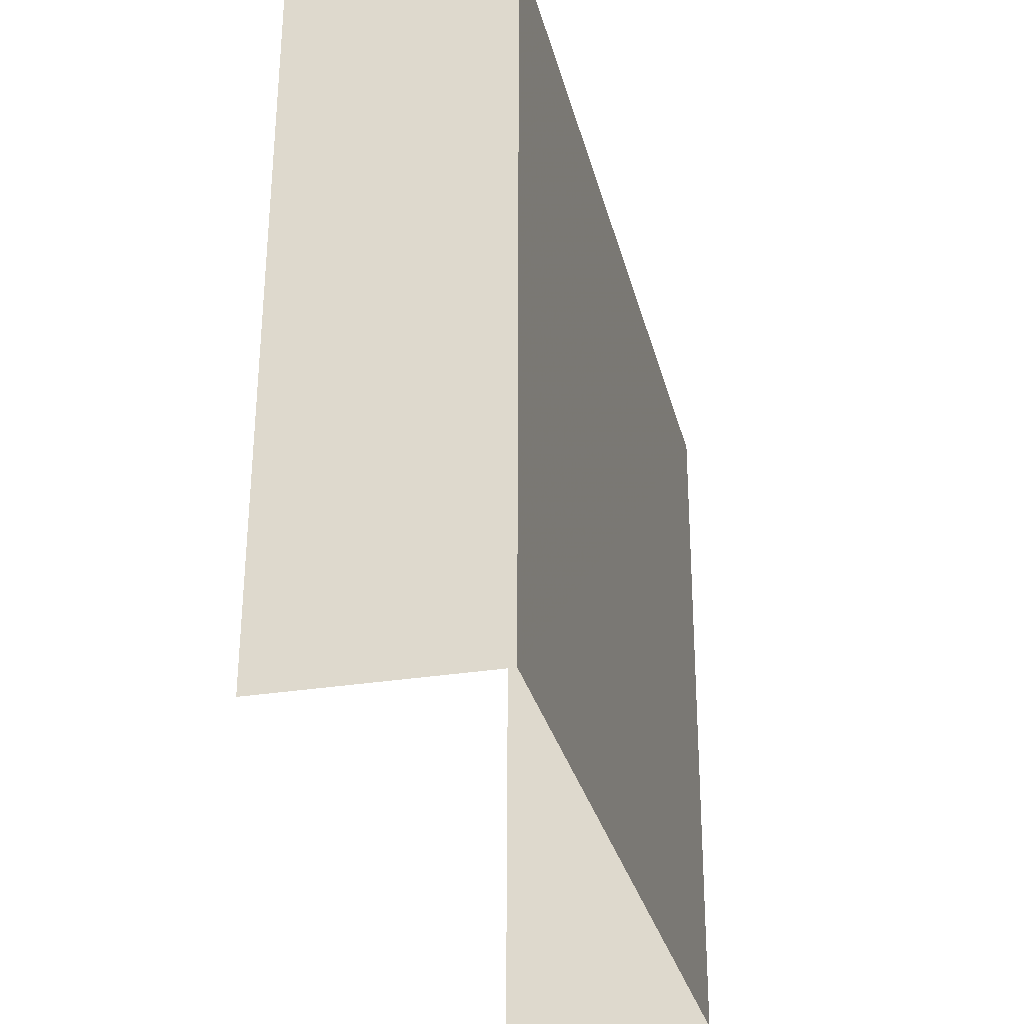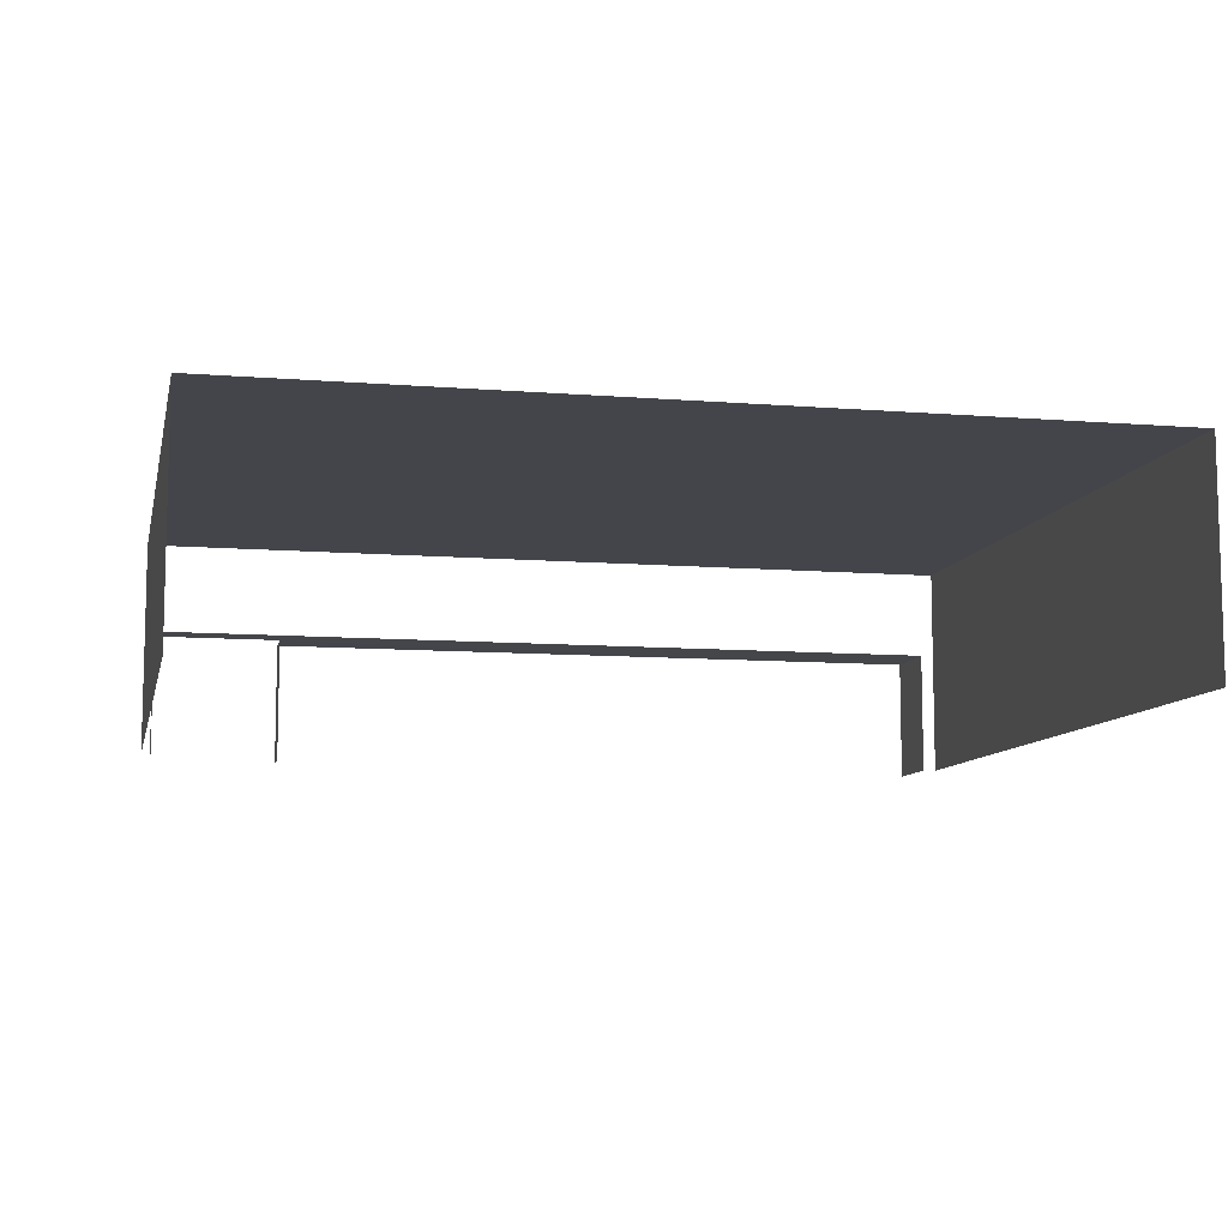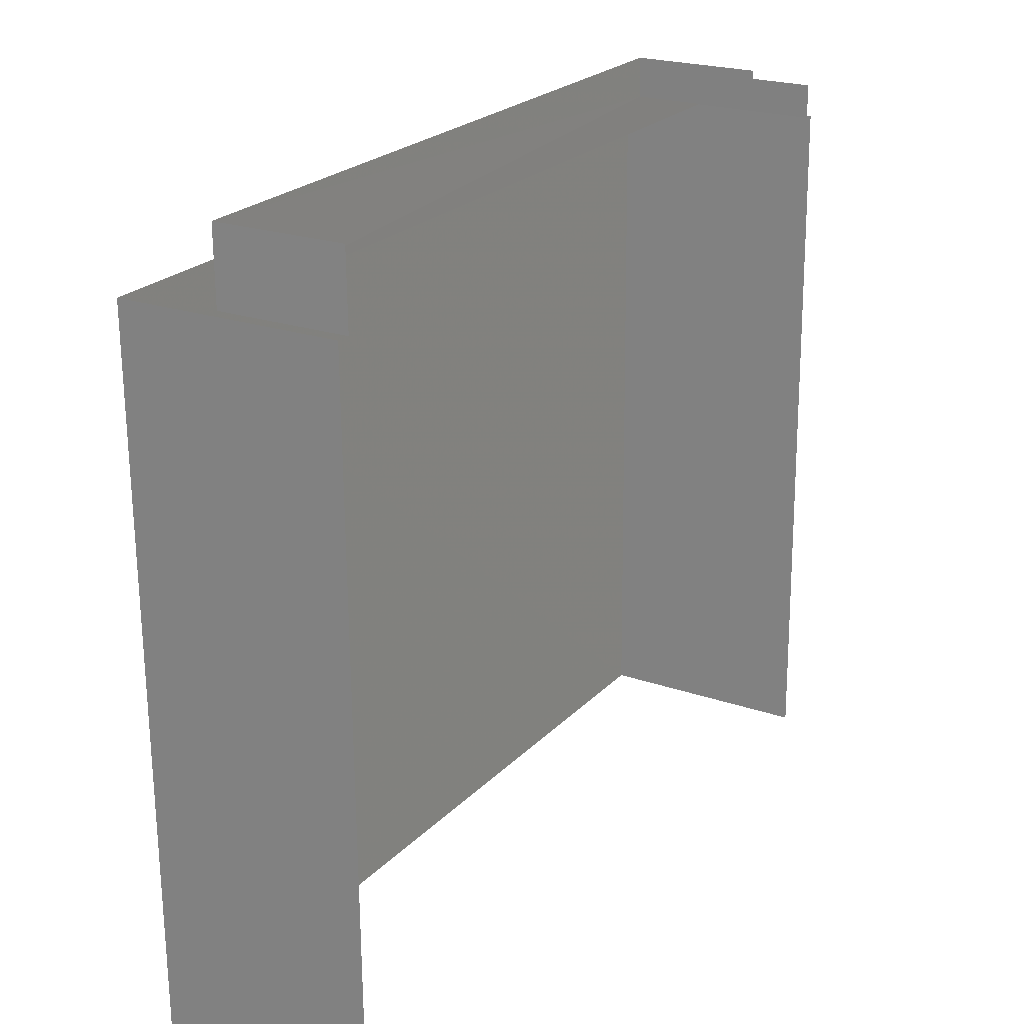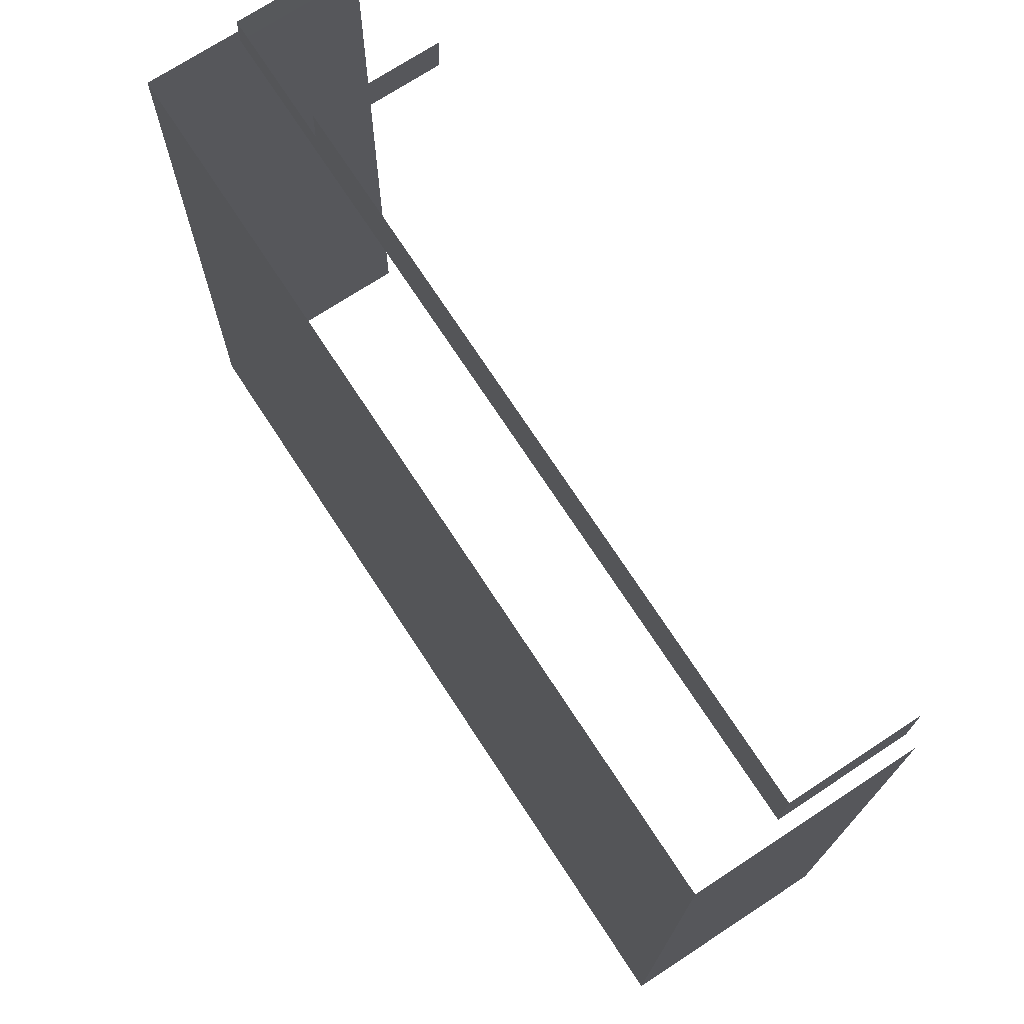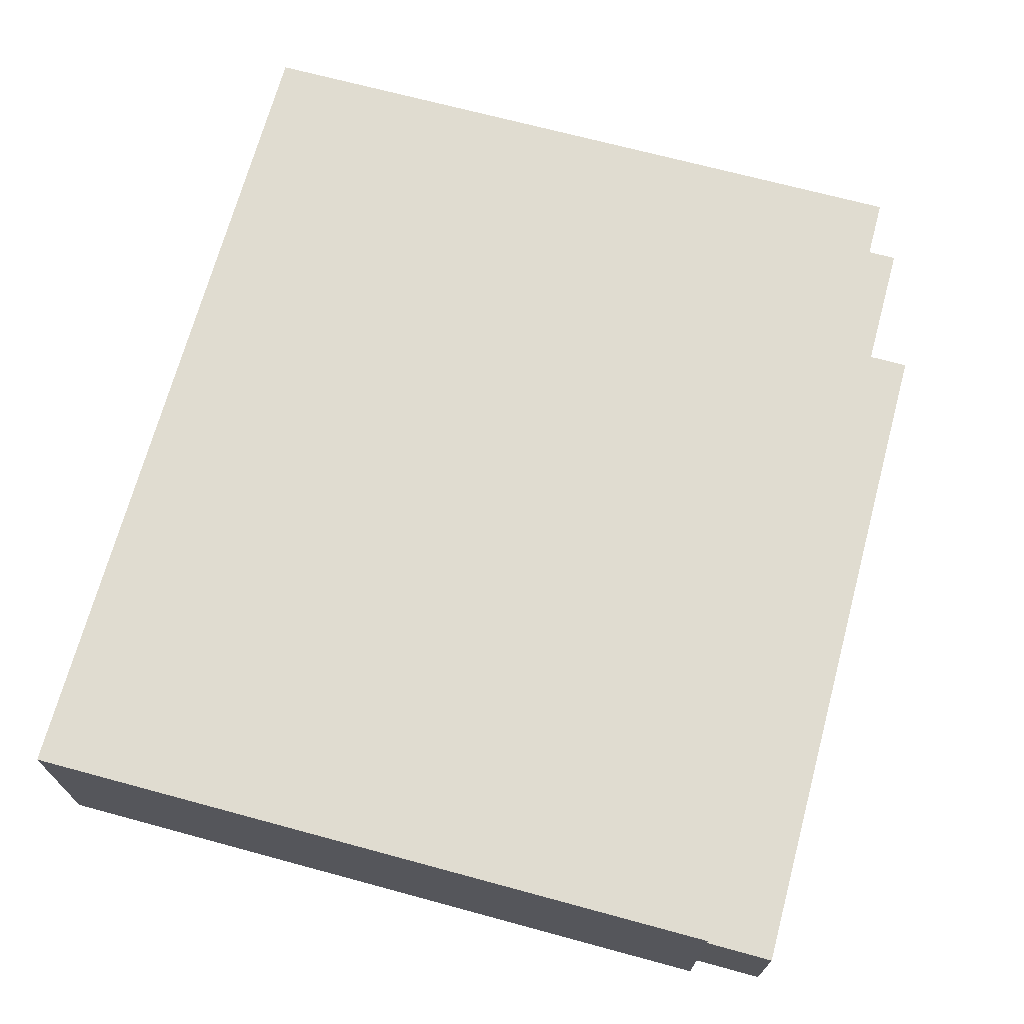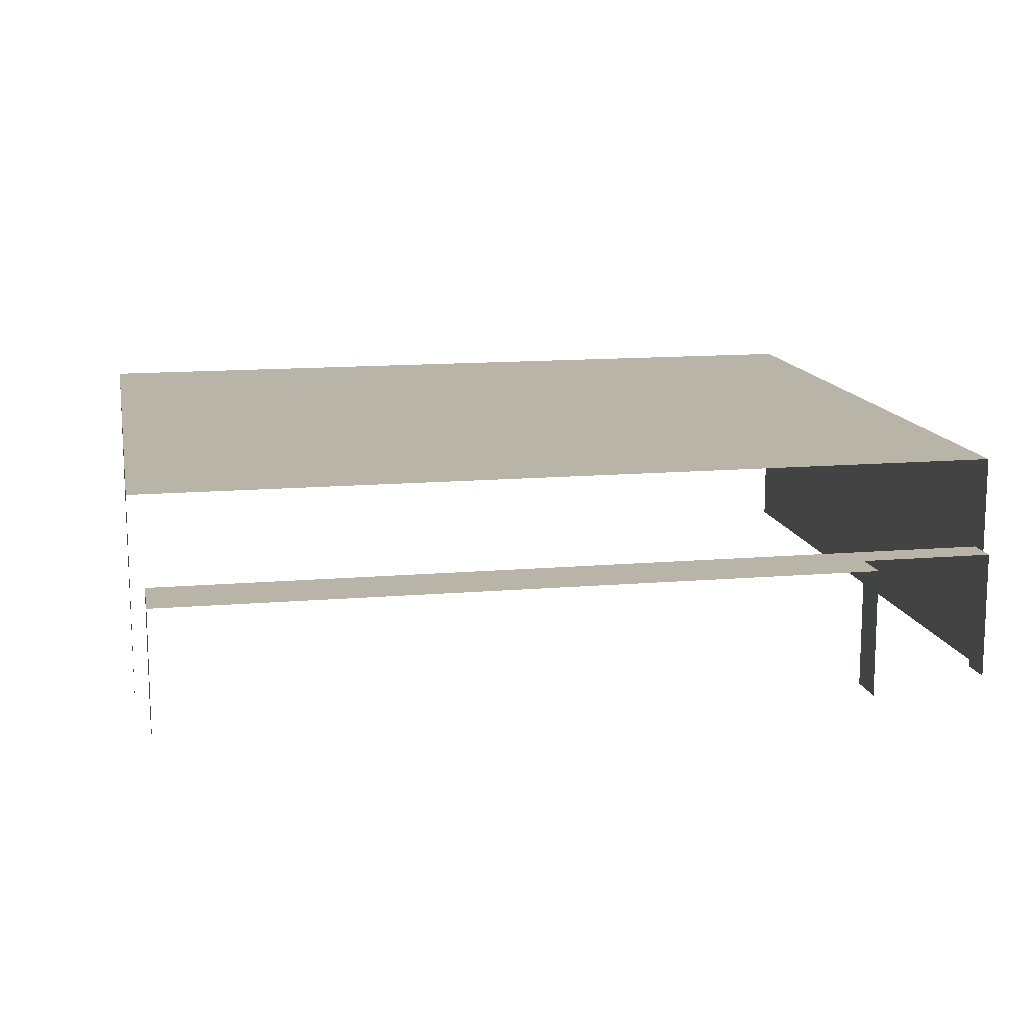
<metadata>
{"format":"obj","ext":"obj","renderer":"f3d","projection":"perspective","resolution":1024,"background":"white","views":[{"elev":-29.5,"azim":-76.4,"up":"+Y"},{"elev":-9.3,"azim":-12.9,"up":"+Z"},{"elev":21.9,"azim":121.3,"up":"+Y"},{"elev":72.1,"azim":56.8,"up":"+Y"},{"elev":69.6,"azim":104.3,"up":"+Z"},{"elev":13.2,"azim":168.1,"up":"+Z"}]}
</metadata>
<code>
v -2.25e+05 -1.264e+05 18.56
v -2.25e+05 -1.264e+05 18.56
v -2.25e+05 -1.264e+05 18.56
v -2.25e+05 -1.264e+05 18.56
v -2.25e+05 -1.264e+05 18.56
v -2.25e+05 -1.264e+05 18.56
v -2.249e+05 -1.264e+05 18.56
v -2.249e+05 -1.264e+05 18.56
v -2.249e+05 -1.264e+05 18.56
v -2.249e+05 -1.264e+05 18.56
v -2.25e+05 -1.264e+05 23.29
v -2.25e+05 -1.264e+05 23.29
v -2.25e+05 -1.264e+05 23.29
v -2.25e+05 -1.264e+05 23.29
v -2.249e+05 -1.264e+05 23.29
v -2.249e+05 -1.264e+05 23.29
v -2.25e+05 -1.264e+05 26.66
v -2.249e+05 -1.264e+05 26.66
v -2.25e+05 -1.264e+05 26.66
v -2.249e+05 -1.264e+05 26.66
f 1 2 3
f 4 1 5
f 6 7 3
f 3 8 5
f 9 8 10
f 7 10 3
f 3 5 1
f 3 10 8
f 15 7 6
f 14 15 6
f 16 9 10
f 9 16 18
f 1 4 12
f 19 18 16
f 4 19 12
f 19 16 12
f 11 3 2
f 11 13 3
f 20 5 8
f 20 17 5
f 11 12 13
f 14 13 15
f 15 13 16
f 13 12 16
f 17 18 19
f 17 20 18
f 10 7 15
f 16 10 15
f 17 4 5
f 17 19 4
f 20 8 9
f 18 20 9
f 13 6 3
f 13 14 6
f 1 11 2
f 1 12 11

</code>
